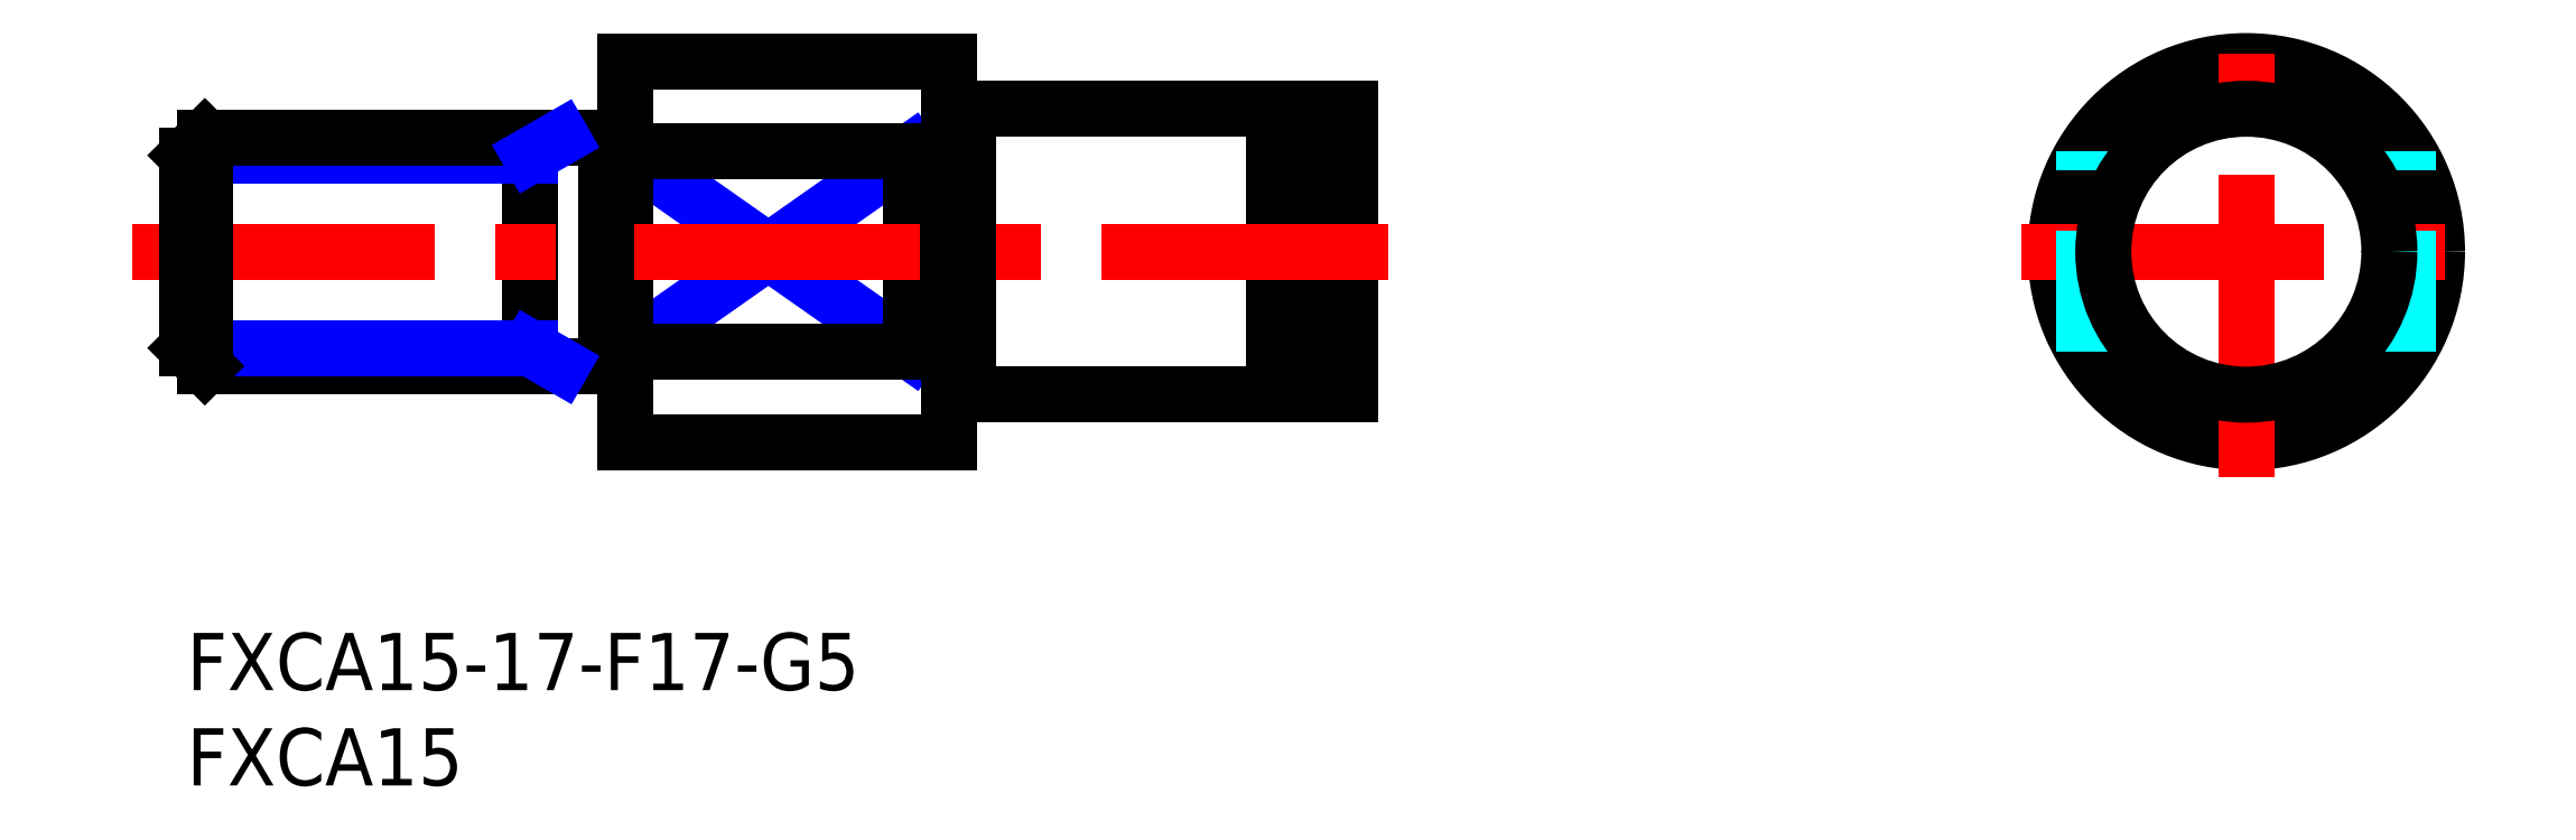
<metadata>
{"format":"dxf","ext":"dxf","renderer":"ezdxf+matplotlib","layout":"modelspace","background":"white","min_lineweight":24,"dpi":150}
</metadata>
<code>
0
SECTION
2
ENTITIES
0
INSERT
8
MSM_CONTINUOUS
2
*U3
10
0
20
0
30
0
0
INSERT
8
MSM_CONTINUOUS
2
*U4
10
0
20
0
30
0
0
LINE
8
MSM_NARROW
10
23
20
25.27
30
0
11
38
21
14.73
31
0
0
LINE
8
MSM_NARROW
10
23
20
14.73
30
0
11
38
21
25.27
31
0
0
LINE
8
MSM_CONTINUOUS
10
23
20
30
30
0
11
23
21
10
31
0
0
LINE
8
MSM_CONTINUOUS
10
18
20
26
30
0
11
18
21
14
31
0
0
CIRCLE
8
MSM_CONTINUOUS
10
108
20
20
30
0
40
10
0
LINE
8
MSM_CENTER
10
108
20
8.175
30
0
11
108
21
31.82
31
0
0
LINE
8
MSM_CONTINUOUS
10
41
20
27.5
30
0
11
57
21
27.5
31
0
0
LINE
8
MSM_CONTINUOUS
10
41
20
12.5
30
0
11
57
21
12.5
31
0
0
LINE
8
MSM_CONTINUOUS
10
38
20
25.27
30
0
11
38
21
14.73
31
0
0
LINE
8
MSM_CENTER
10
96.18
20
20
30
0
11
119.8
21
20
31
0
0
LINE
8
MSM_DASHED
10
116.5
20
14.73
30
0
11
116.5
21
25.27
31
0
0
LINE
8
MSM_DASHED
10
99.5
20
14.73
30
0
11
99.5
21
25.27
31
0
0
LINE
8
MSM_CONTINUOUS
10
23
20
30
30
0
11
40
21
30
31
0
0
LINE
8
MSM_CONTINUOUS
10
23
20
10
30
0
11
40
21
10
31
0
0
LINE
8
MSM_CONTINUOUS
10
38
20
25.27
30
0
11
23
21
25.27
31
0
0
LINE
8
MSM_CONTINUOUS
10
38
20
14.73
30
0
11
23
21
14.73
31
0
0
LINE
8
MSM_CONTINUOUS
10
40
20
30
30
0
11
40
21
10
31
0
0
LINE
8
MSM_CONTINUOUS
10
57
20
27.5
30
0
11
57
21
12.5
31
0
0
LINE
8
MSM_CONTINUOUS
10
61
20
27.5
30
0
11
61
21
12.5
31
0
0
LINE
8
MSM_CONTINUOUS
10
58.15
20
27.5
30
0
11
58.15
21
12.5
31
0
0
LINE
8
MSM_CENTER
10
-2.85
20
20
30
0
11
63
21
20
31
0
0
LINE
8
MSM_CONTINUOUS
10
58.15
20
27.5
30
0
11
61
21
27.5
31
0
0
LINE
8
MSM_CONTINUOUS
10
58.15
20
12.5
30
0
11
61
21
12.5
31
0
0
LINE
8
MSM_CONTINUOUS
10
57
20
12.85
30
0
11
58.15
21
12.85
31
0
0
LINE
8
MSM_CONTINUOUS
10
57
20
27.15
30
0
11
58.15
21
27.15
31
0
0
LINE
8
MSM_CONTINUOUS
10
22
20
26
30
0
11
22
21
14
31
0
0
LINE
8
MSM_CONTINUOUS
10
41
20
27.5
30
0
11
41
21
12.5
31
0
0
LINE
8
MSM_CONTINUOUS
10
40
20
27.4
30
0
11
41
21
27.4
31
0
0
LINE
8
MSM_CONTINUOUS
10
40
20
12.6
30
0
11
41
21
12.6
31
0
0
LINE
8
MSM_CONTINUOUS
10
23
20
14.1
30
0
11
22
21
14.1
31
0
0
LINE
8
MSM_CONTINUOUS
10
23
20
25.9
30
0
11
22
21
25.9
31
0
0
CIRCLE
8
MSM_CONTINUOUS
10
108
20
20
30
0
40
7.5
0
LINE
8
MSM_NARROW
10
18
20
25.05
30
0
11
2.9e-14
21
25.05
31
0
0
LINE
8
MSM_CONTINUOUS
10
22
20
26
30
0
11
0.947
21
26
31
0
0
LINE
8
MSM_CONTINUOUS
10
22
20
14
30
0
11
0.947
21
14
31
0
0
LINE
8
MSM_NARROW
10
18
20
14.95
30
0
11
-6e-16
21
14.95
31
0
0
LINE
8
MSM_CONTINUOUS
10
6e-16
20
25.05
30
0
11
-6e-16
21
14.95
31
0
0
LINE
8
MSM_CONTINUOUS
10
-6e-16
20
14.95
30
0
11
0.947
21
14
31
0
0
LINE
8
MSM_CONTINUOUS
10
0.947
20
14
30
0
11
0.947
21
26
31
0
0
LINE
8
MSM_CONTINUOUS
10
0.947
20
26
30
0
11
6e-16
21
25.05
31
0
0
LINE
8
MSM_NARROW
10
18
20
25.05
30
0
11
19.64
21
26
31
0
0
LINE
8
MSM_NARROW
10
18
20
14.95
30
0
11
19.64
21
14
31
0
0
ENDSEC
0
EOF

</code>
